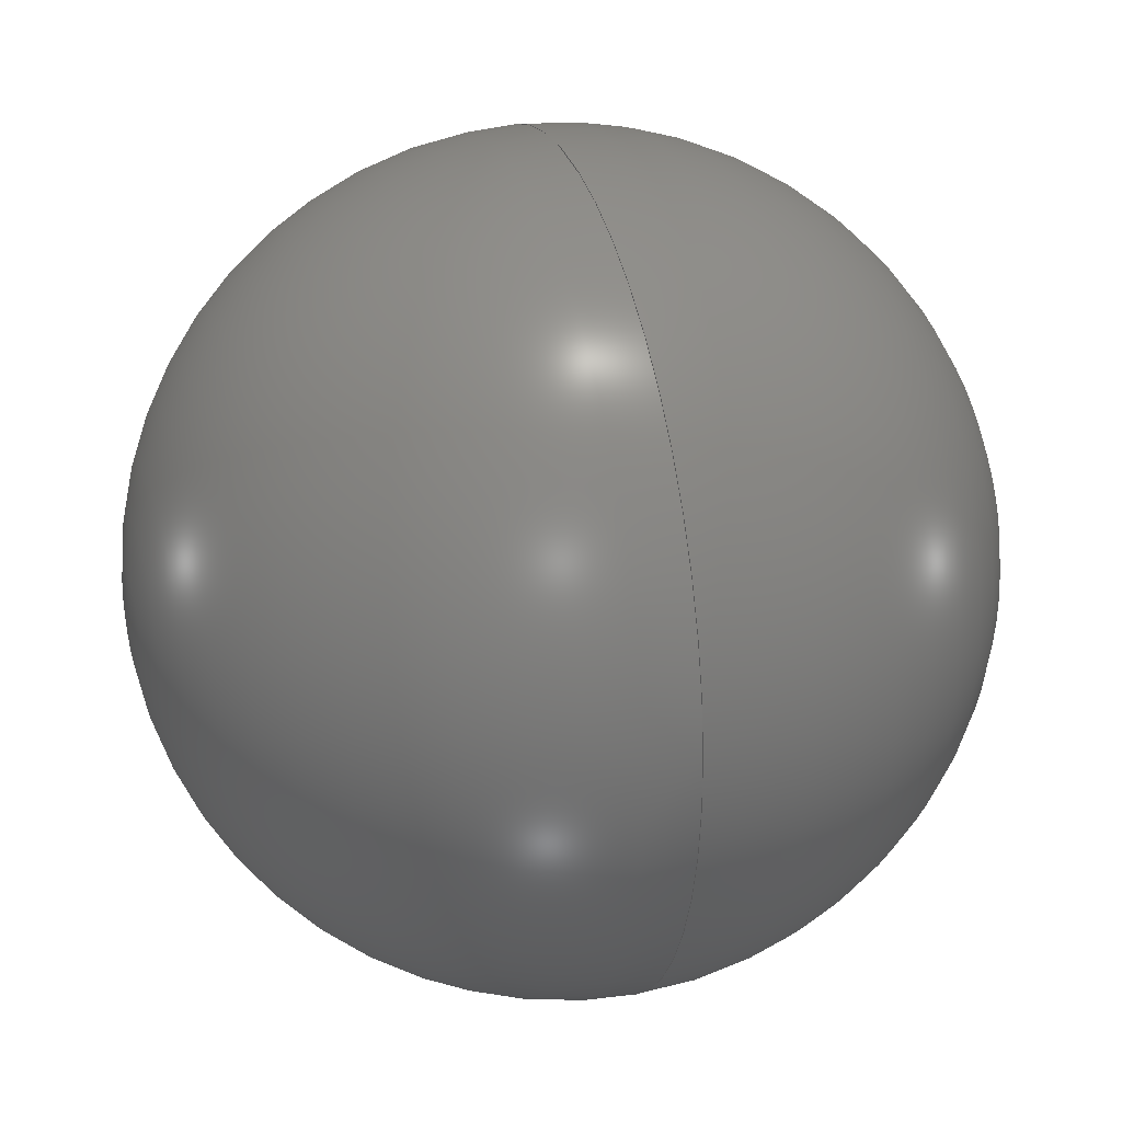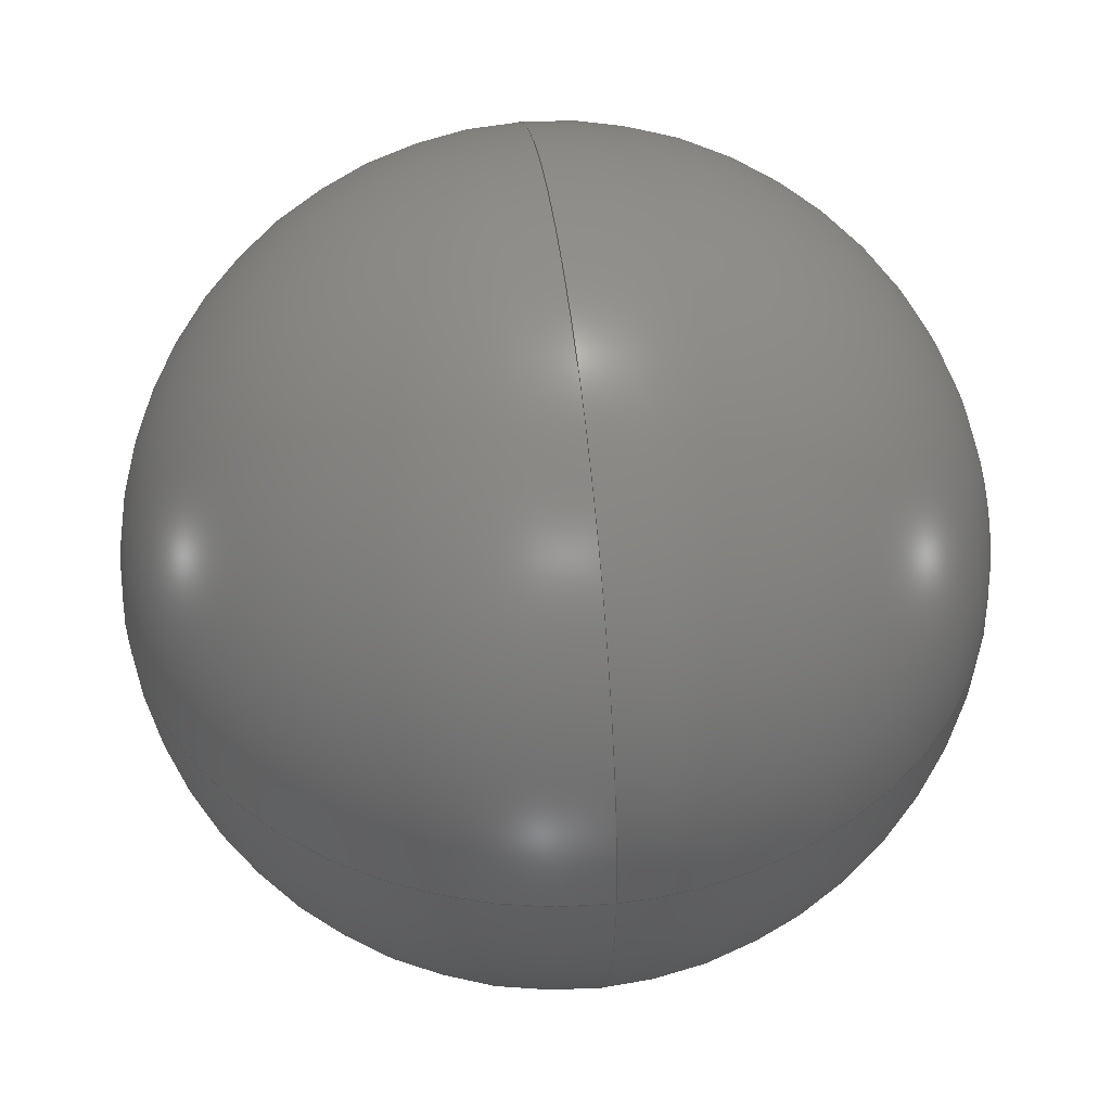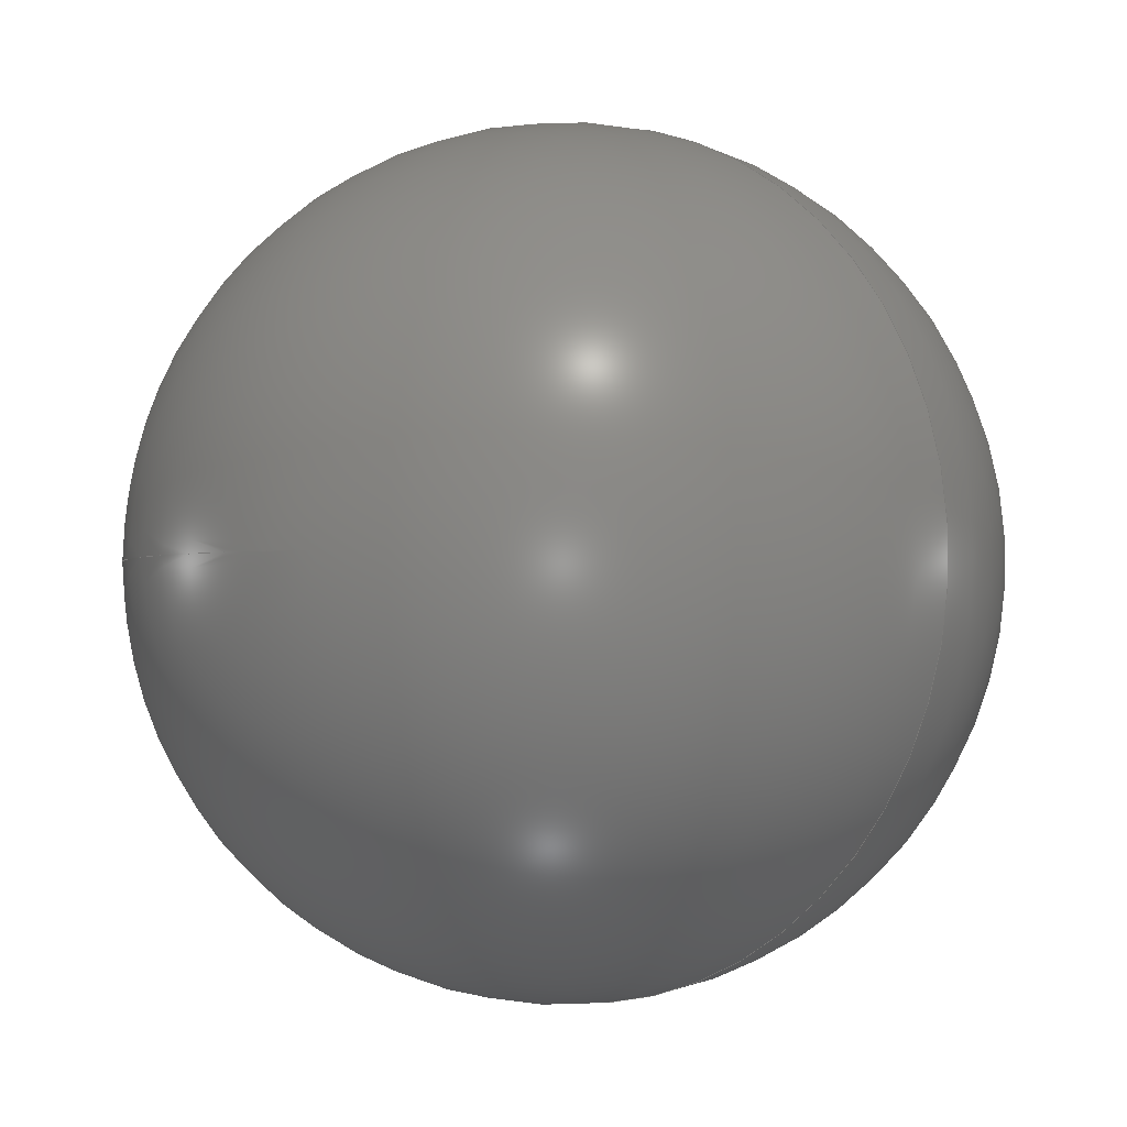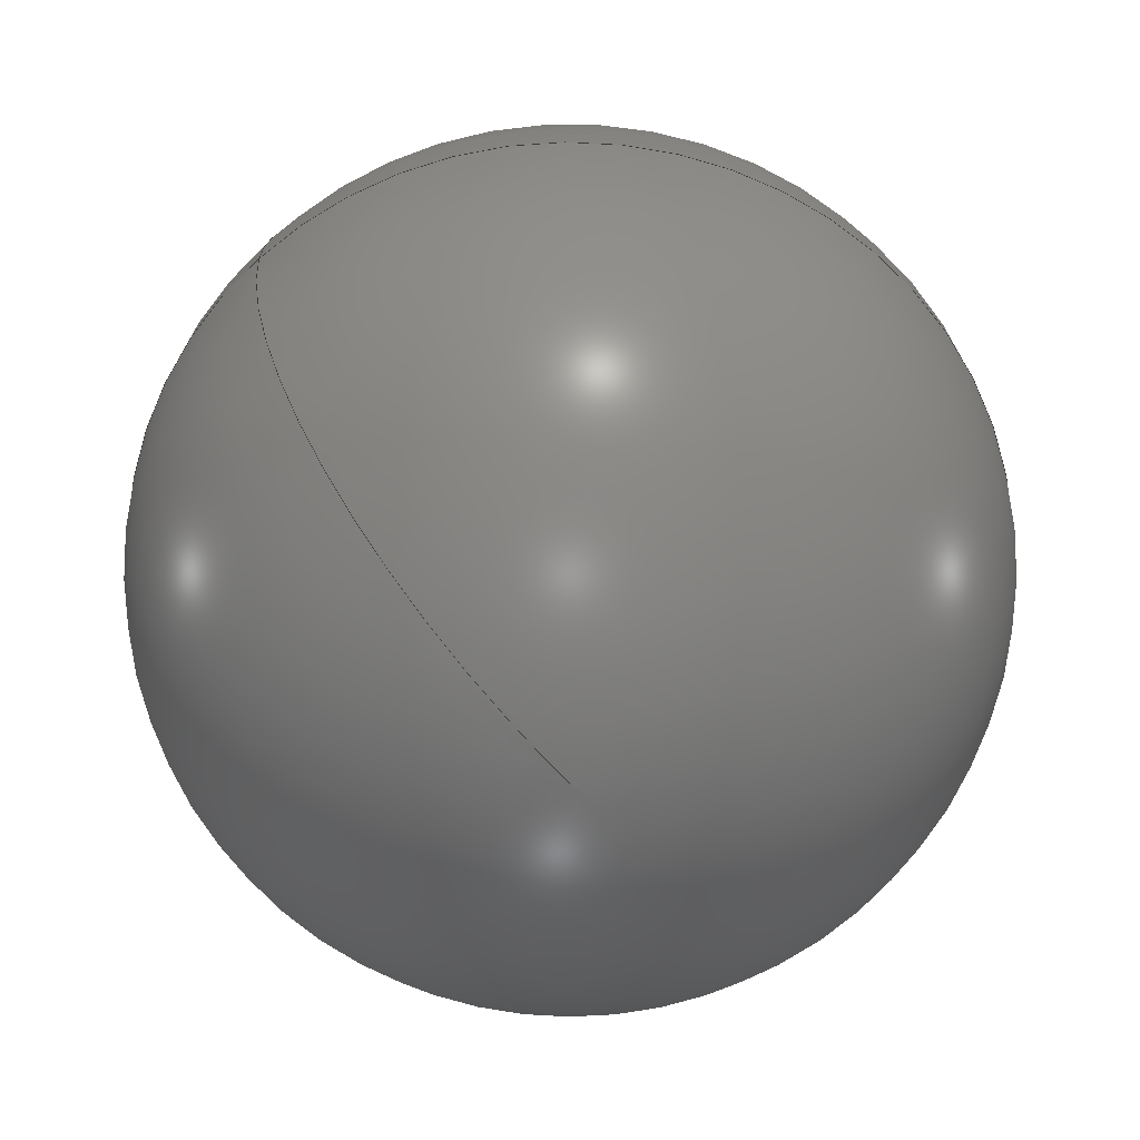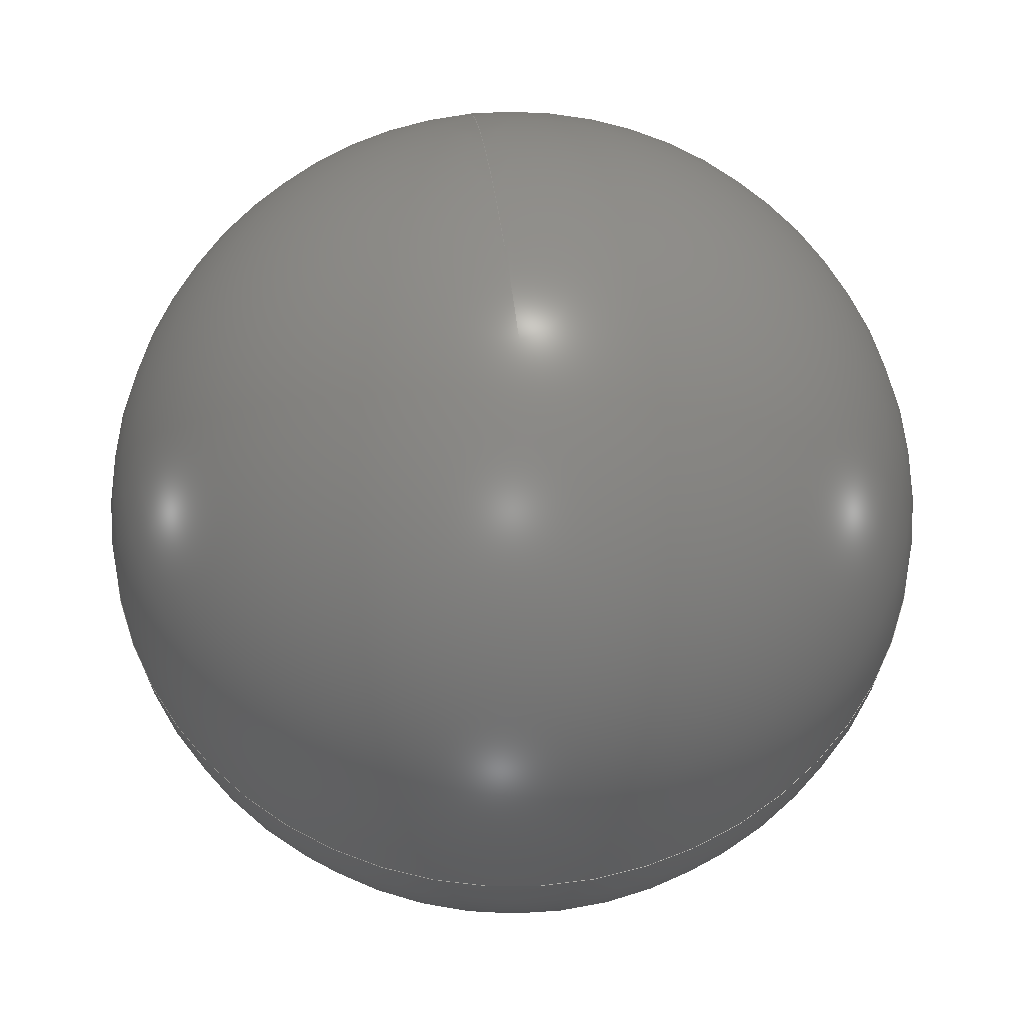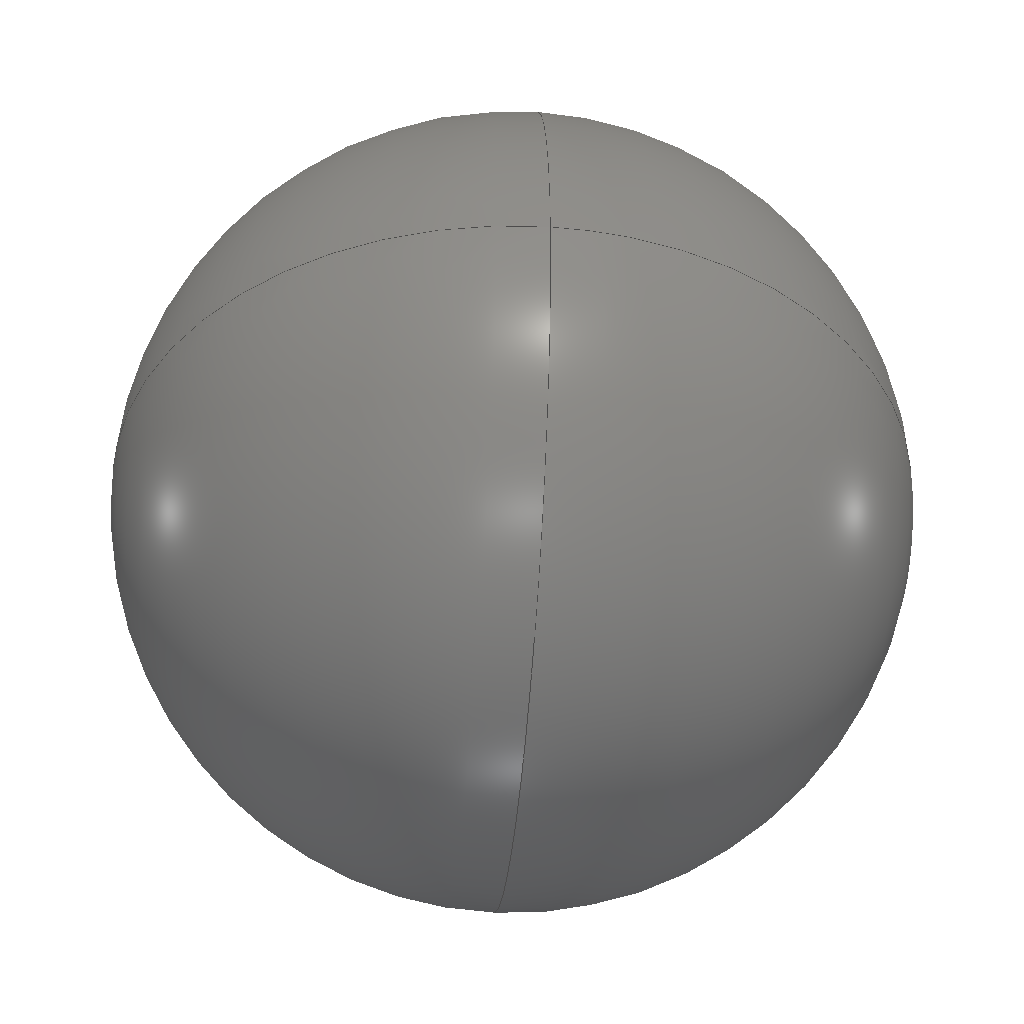
<metadata>
{"format":"step","ext":"step","renderer":"f3d","projection":"perspective","resolution":1024,"background":"white","views":[{"elev":28.0,"azim":73.5,"up":"+Y"},{"elev":47.2,"azim":-97.3,"up":"+Y"},{"elev":-1.8,"azim":36.7,"up":"+Y"},{"elev":-65.3,"azim":-47.8,"up":"+Z"},{"elev":61.0,"azim":82.6,"up":"+Z"},{"elev":-39.7,"azim":-94.9,"up":"+Y"}]}
</metadata>
<code>
ISO-10303-21;
DATA;
#1 = ADVANCED_FACE ( 'NONE', ( #124 ), #111, .T. ) ;
#2 =( NAMED_UNIT ( * ) PLANE_ANGLE_UNIT ( ) SI_UNIT ( $, .RADIAN. ) );
#3 = APPLICATION_PROTOCOL_DEFINITION ( 'international standard', 'config_control_design', 1994, #54 ) ;
#4 = APPROVAL ( #41, 'UNSPECIFIED' ) ;
#5 = CC_DESIGN_SECURITY_CLASSIFICATION ( #8, ( #69 ) ) ;
#6 = ORIENTED_EDGE ( 'NONE', *, *, #45, .F. ) ;
#7 = DIRECTION ( 'NONE',  ( -1, 0, 0 ) ) ;
#8 = SECURITY_CLASSIFICATION ( '', '', #64 ) ;
#9 = COORDINATED_UNIVERSAL_TIME_OFFSET ( 1, 0, .AHEAD. ) ;
#10 = DATE_AND_TIME ( #68, #26 ) ;
#11 = PRODUCT_RELATED_PRODUCT_CATEGORY ( 'detail', '', ( #94 ) ) ;
#12 = AXIS2_PLACEMENT_3D ( 'NONE', #83, #17, #38 ) ;
#13 = PRODUCT_DEFINITION ( 'UNKNOWN', '', #69, #39 ) ;
#14 = APPROVAL ( #109, 'UNSPECIFIED' ) ;
#15 = APPROVAL_PERSON_ORGANIZATION ( #47, #14, #114 ) ;
#16 = DIRECTION ( 'NONE',  ( -1, 0, 1.225e-16 ) ) ;
#17 = DIRECTION ( 'NONE',  ( 0, 0, 1 ) ) ;
#18 = CLOSED_SHELL ( 'NONE', ( #1, #89 ) ) ;
#19 = DATE_TIME_ROLE ( 'creation_date' ) ;
#20 = PERSON_AND_ORGANIZATION_ROLE ( 'design_owner' ) ;
#21 = APPLICATION_PROTOCOL_DEFINITION ( 'international standard', 'config_control_design', 1994, #81 ) ;
#22 = PERSON_AND_ORGANIZATION_ROLE ( 'classification_officer' ) ;
#23 = CC_DESIGN_PERSON_AND_ORGANIZATION_ASSIGNMENT ( #90, #30, ( #13 ) ) ;
#24 = COORDINATED_UNIVERSAL_TIME_OFFSET ( 1, 0, .AHEAD. ) ;
#25 = CC_DESIGN_APPROVAL ( #14, ( #69 ) ) ;
#26 = LOCAL_TIME ( 12, 2, 7, #9 ) ;
#27 = CARTESIAN_POINT ( 'NONE',  ( 0, 0, 0 ) ) ;
#28 = AXIS2_PLACEMENT_3D ( 'NONE', #27, #110, #98 ) ;
#29 =( LENGTH_UNIT ( ) NAMED_UNIT ( * ) SI_UNIT ( .MILLI., .METRE. ) );
#30 = PERSON_AND_ORGANIZATION_ROLE ( 'creator' ) ;
#31 = PERSON_AND_ORGANIZATION ( #59, #77 ) ;
#32 = LOCAL_TIME ( 12, 2, 7, #40 ) ;
#33 = CALENDAR_DATE ( 2020, 15, 1 ) ;
#34 = CC_DESIGN_DATE_AND_TIME_ASSIGNMENT ( #95, #19, ( #13 ) ) ;
#35 = COORDINATED_UNIVERSAL_TIME_OFFSET ( 1, 0, .AHEAD. ) ;
#36 = AXIS2_PLACEMENT_3D ( 'NONE', #50, #62, #80 ) ;
#37 = CARTESIAN_POINT ( 'NONE',  ( 0, 0, 0 ) ) ;
#38 = DIRECTION ( 'NONE',  ( 1, 0, 0 ) ) ;
#39 = DESIGN_CONTEXT ( 'detailed design', #54, 'design' ) ;
#40 = COORDINATED_UNIVERSAL_TIME_OFFSET ( 1, 0, .AHEAD. ) ;
#41 = APPROVAL_STATUS ( 'not_yet_approved' ) ;
#42 = CC_DESIGN_PERSON_AND_ORGANIZATION_ASSIGNMENT ( #115, #108, ( #69 ) ) ;
#43 = CALENDAR_DATE ( 2020, 15, 1 ) ;
#44 = APPROVAL_PERSON_ORGANIZATION ( #66, #4, #71 ) ;
#45 = EDGE_CURVE ( 'NONE', #84, #93, #58, .T. ) ;
#46 = CC_DESIGN_PERSON_AND_ORGANIZATION_ASSIGNMENT ( #116, #63, ( #69 ) ) ;
#47 = PERSON_AND_ORGANIZATION ( #59, #77 ) ;
#48 = EDGE_CURVE ( 'NONE', #84, #93, #70, .T. ) ;
#49 = ORIENTED_EDGE ( 'NONE', *, *, #45, .T. ) ;
#50 = CARTESIAN_POINT ( 'NONE',  ( 0, 0, 0 ) ) ;
#51 = MECHANICAL_CONTEXT ( 'NONE', #81, 'mechanical' ) ;
#52 = PERSON_AND_ORGANIZATION ( #59, #77 ) ;
#53 = EDGE_LOOP ( 'NONE', ( #96, #49 ) ) ;
#54 = APPLICATION_CONTEXT ( 'configuration controlled 3d designs of mechanical parts and assemblies' ) ;
#55 = PRODUCT_DEFINITION_SHAPE ( 'NONE', 'NONE',  #13 ) ;
#56 = CC_DESIGN_PERSON_AND_ORGANIZATION_ASSIGNMENT ( #31, #22, ( #8 ) ) ;
#57 = LOCAL_TIME ( 12, 2, 7, #35 ) ;
#58 = CIRCLE ( 'NONE', #122, 25 ) ;
#59 = PERSON ( 'UNSPECIFIED', 'UNSPECIFIED', 'UNSPECIFIED', ('UNSPECIFIED'), ('UNSPECIFIED'), ('UNSPECIFIED') ) ;
#60 = DIRECTION ( 'NONE',  ( -1.225e-16, 0, -1 ) ) ;
#61 = CC_DESIGN_DATE_AND_TIME_ASSIGNMENT ( #99, #117, ( #8 ) ) ;
#62 = DIRECTION ( 'NONE',  ( -0, -0, -1 ) ) ;
#63 = PERSON_AND_ORGANIZATION_ROLE ( 'creator' ) ;
#64 = SECURITY_CLASSIFICATION_LEVEL ( 'unclassified' ) ;
#65 = LOCAL_TIME ( 12, 2, 7, #88 ) ;
#66 = PERSON_AND_ORGANIZATION ( #59, #77 ) ;
#67 = APPROVAL ( #91, 'UNSPECIFIED' ) ;
#68 = CALENDAR_DATE ( 2020, 15, 1 ) ;
#69 = PRODUCT_DEFINITION_FORMATION_WITH_SPECIFIED_SOURCE ( 'ANY', '', #94, .NOT_KNOWN. ) ;
#70 = CIRCLE ( 'NONE', #28, 25 ) ;
#71 = APPROVAL_ROLE ( '' ) ;
#72 =( NAMED_UNIT ( * ) SI_UNIT ( $, .STERADIAN. ) SOLID_ANGLE_UNIT ( ) );
#73 = APPROVAL_DATE_TIME ( #10, #14 ) ;
#74 = UNCERTAINTY_MEASURE_WITH_UNIT (LENGTH_MEASURE( 1e-05 ), #29, 'distance_accuracy_value', 'NONE');
#75 = APPROVAL_DATE_TIME ( #113, #67 ) ;
#76 = CC_DESIGN_APPROVAL ( #4, ( #13 ) ) ;
#77 = ORGANIZATION ( 'UNSPECIFIED', 'UNSPECIFIED', '' ) ;
#78 = FACE_OUTER_BOUND ( 'NONE', #121, .T. ) ;
#79 = CARTESIAN_POINT ( 'NONE',  ( -1.531e-15, -25, 0 ) ) ;
#80 = DIRECTION ( 'NONE',  ( -1, 0, 0 ) ) ;
#81 = APPLICATION_CONTEXT ( 'configuration controlled 3d designs of mechanical parts and assemblies' ) ;
#82 = SPHERICAL_SURFACE ( 'NONE', #36, 25 ) ;
#83 = CARTESIAN_POINT ( 'NONE',  ( 0, 0, 0 ) ) ;
#84 = VERTEX_POINT ( 'NONE', #103 ) ;
#85 = CALENDAR_DATE ( 2020, 15, 1 ) ;
#86 = ORIENTED_EDGE ( 'NONE', *, *, #48, .T. ) ;
#87 = PERSON_AND_ORGANIZATION ( #59, #77 ) ;
#88 = COORDINATED_UNIVERSAL_TIME_OFFSET ( 1, 0, .AHEAD. ) ;
#89 = ADVANCED_FACE ( 'NONE', ( #78 ), #82, .T. ) ;
#90 = PERSON_AND_ORGANIZATION ( #59, #77 ) ;
#91 = APPROVAL_STATUS ( 'not_yet_approved' ) ;
#92 = APPROVAL_DATE_TIME ( #119, #4 ) ;
#93 = VERTEX_POINT ( 'NONE', #79 ) ;
#94 = PRODUCT ( 'Spherical_Frame_Default_sldprt', 'Spherical_Frame_Default_sldprt', '', ( #51 ) ) ;
#95 = DATE_AND_TIME ( #102, #57 ) ;
#96 = ORIENTED_EDGE ( 'NONE', *, *, #48, .F. ) ;
#97 = APPROVAL_ROLE ( '' ) ;
#98 = DIRECTION ( 'NONE',  ( 1, 0, 0 ) ) ;
#99 = DATE_AND_TIME ( #33, #65 ) ;
#100 =( GEOMETRIC_REPRESENTATION_CONTEXT ( 3 ) GLOBAL_UNCERTAINTY_ASSIGNED_CONTEXT ( ( #74 ) ) GLOBAL_UNIT_ASSIGNED_CONTEXT ( ( #29, #2, #72 ) ) REPRESENTATION_CONTEXT ( 'NONE', 'WORKASPACE' ) );
#101 = LOCAL_TIME ( 12, 2, 7, #24 ) ;
#102 = CALENDAR_DATE ( 2020, 15, 1 ) ;
#103 = CARTESIAN_POINT ( 'NONE',  ( -1.531e-15, 25, 0 ) ) ;
#104 = CARTESIAN_POINT ( 'NONE',  ( 0, 0, 0 ) ) ;
#105 = DIRECTION ( 'NONE',  ( -0, -0, -1 ) ) ;
#106 = APPROVAL_PERSON_ORGANIZATION ( #87, #67, #97 ) ;
#107 = ADVANCED_BREP_SHAPE_REPRESENTATION ( 'Spherical_Frame_Default_sldprt', ( #125, #12 ), #100 ) ;
#108 = PERSON_AND_ORGANIZATION_ROLE ( 'design_supplier' ) ;
#109 = APPROVAL_STATUS ( 'not_yet_approved' ) ;
#110 = DIRECTION ( 'NONE',  ( -0, 0, 1 ) ) ;
#111 = SPHERICAL_SURFACE ( 'NONE', #112, 25 ) ;
#112 = AXIS2_PLACEMENT_3D ( 'NONE', #37, #105, #7 ) ;
#113 = DATE_AND_TIME ( #43, #101 ) ;
#114 = APPROVAL_ROLE ( '' ) ;
#115 = PERSON_AND_ORGANIZATION ( #59, #77 ) ;
#116 = PERSON_AND_ORGANIZATION ( #59, #77 ) ;
#117 = DATE_TIME_ROLE ( 'classification_date' ) ;
#118 = CC_DESIGN_PERSON_AND_ORGANIZATION_ASSIGNMENT ( #52, #20, ( #94 ) ) ;
#119 = DATE_AND_TIME ( #85, #32 ) ;
#120 = CC_DESIGN_APPROVAL ( #67, ( #8 ) ) ;
#121 = EDGE_LOOP ( 'NONE', ( #6, #86 ) ) ;
#122 = AXIS2_PLACEMENT_3D ( 'NONE', #104, #60, #16 ) ;
#123 = SHAPE_DEFINITION_REPRESENTATION ( #55, #107 ) ;
#124 = FACE_OUTER_BOUND ( 'NONE', #53, .T. ) ;
#125 = MANIFOLD_SOLID_BREP ( 'Revolve1', #18 ) ;
ENDSEC;
END-ISO-10303-21;

</code>
